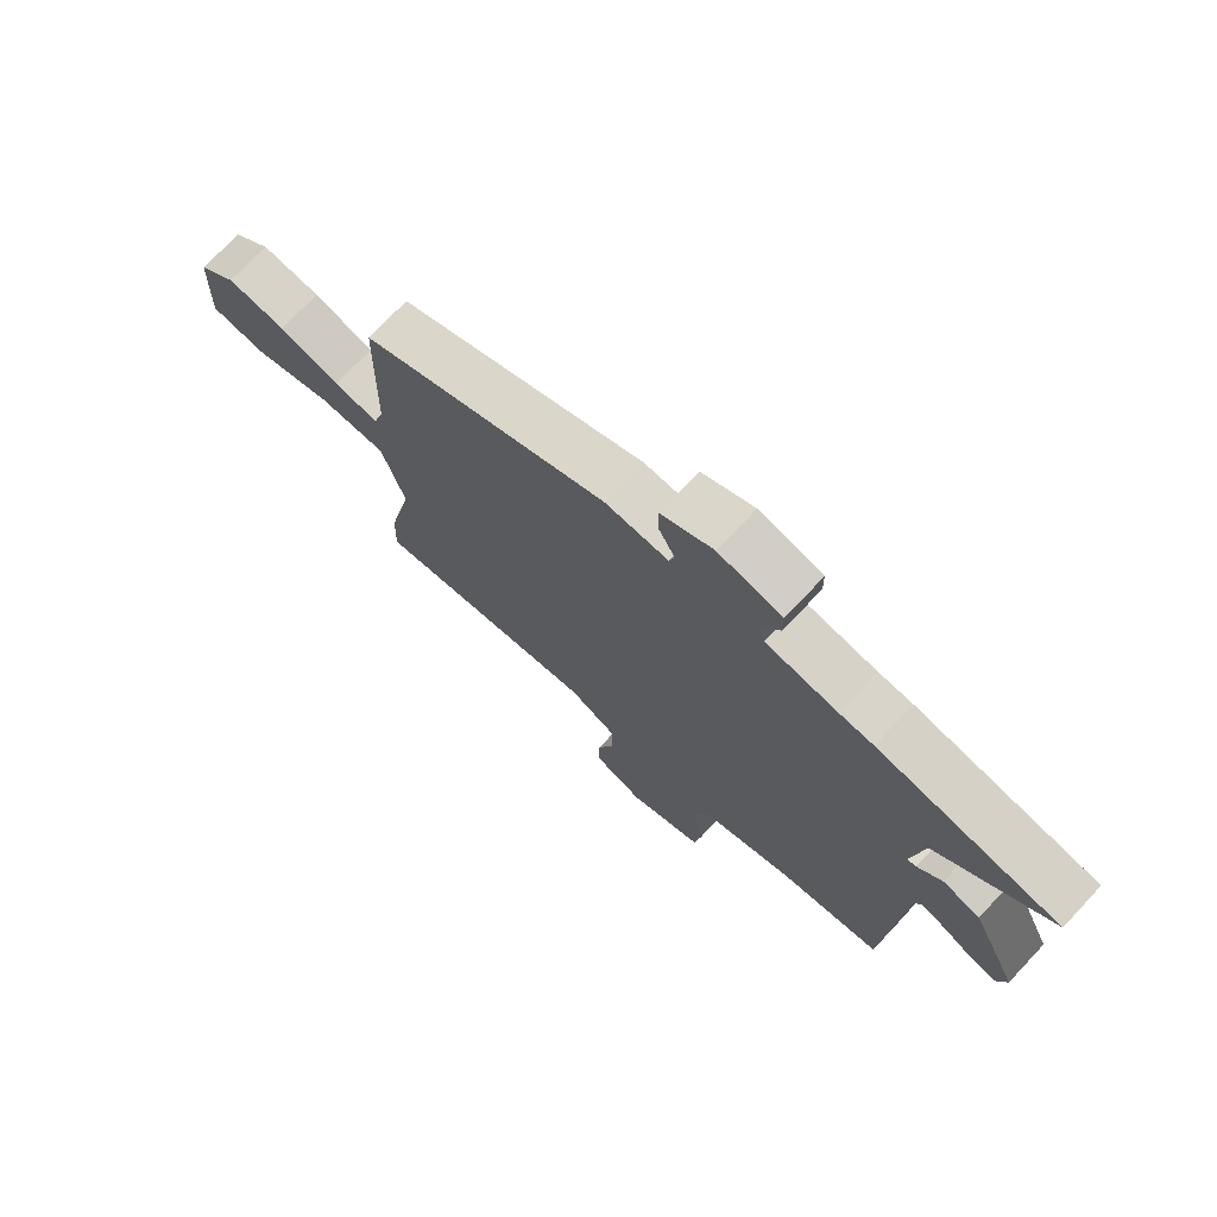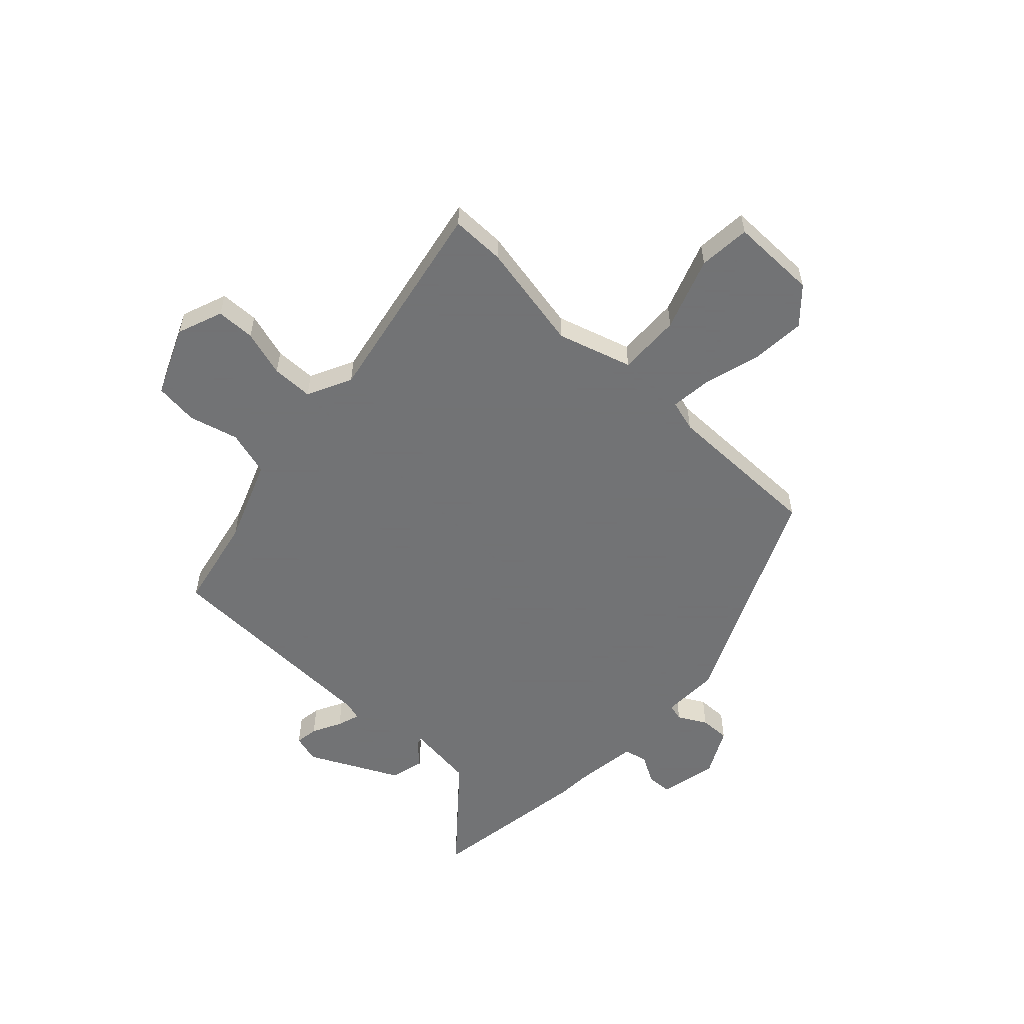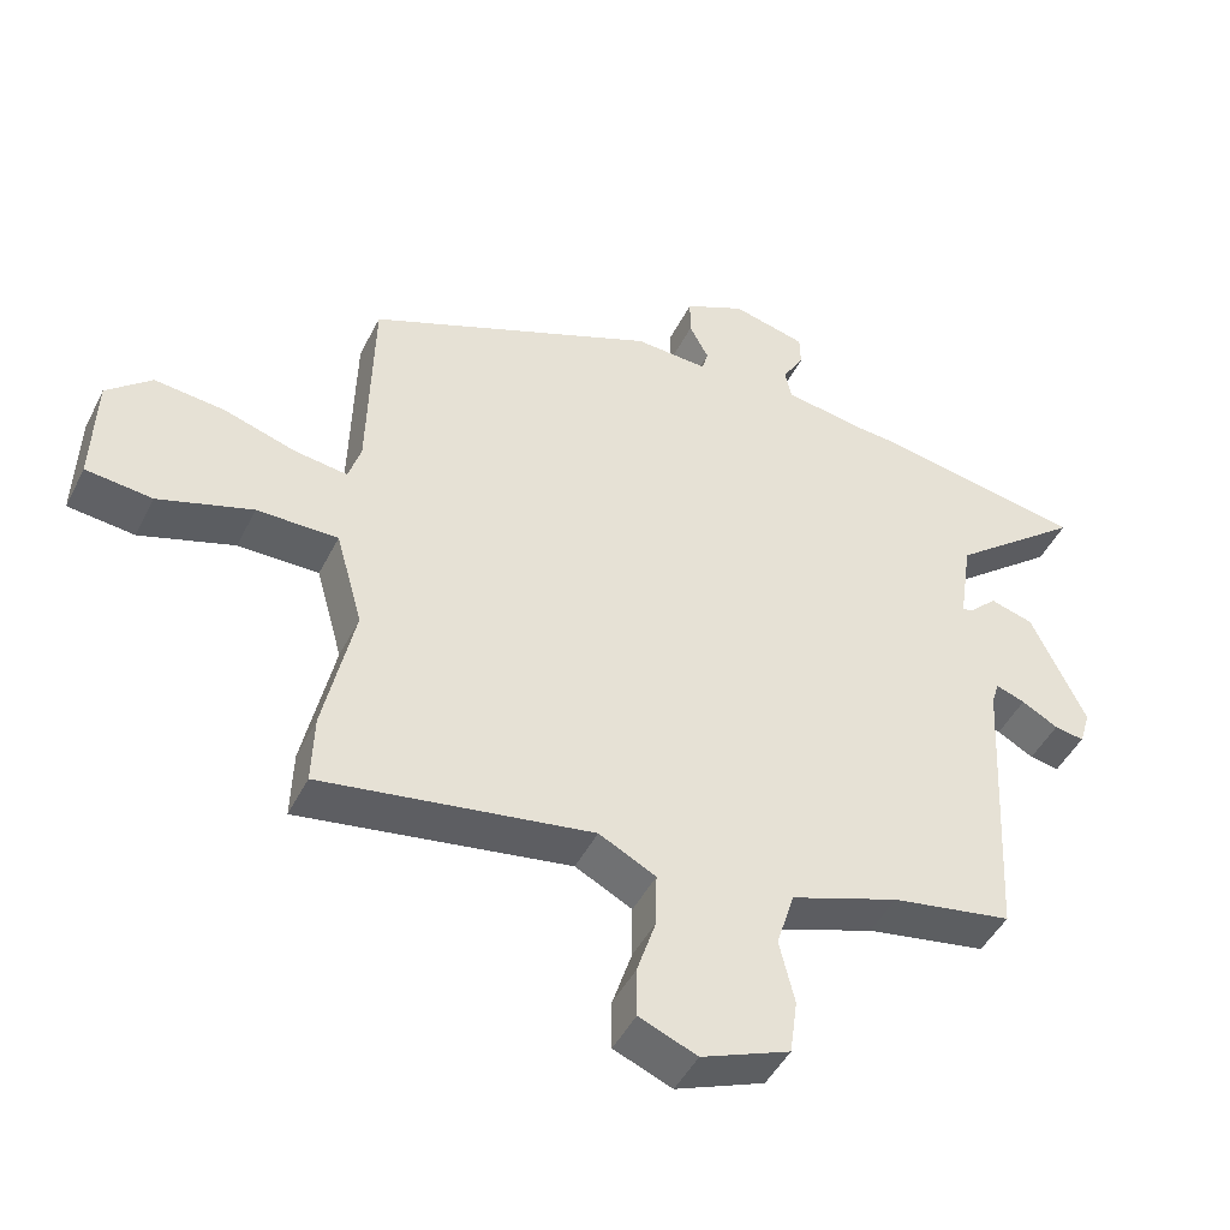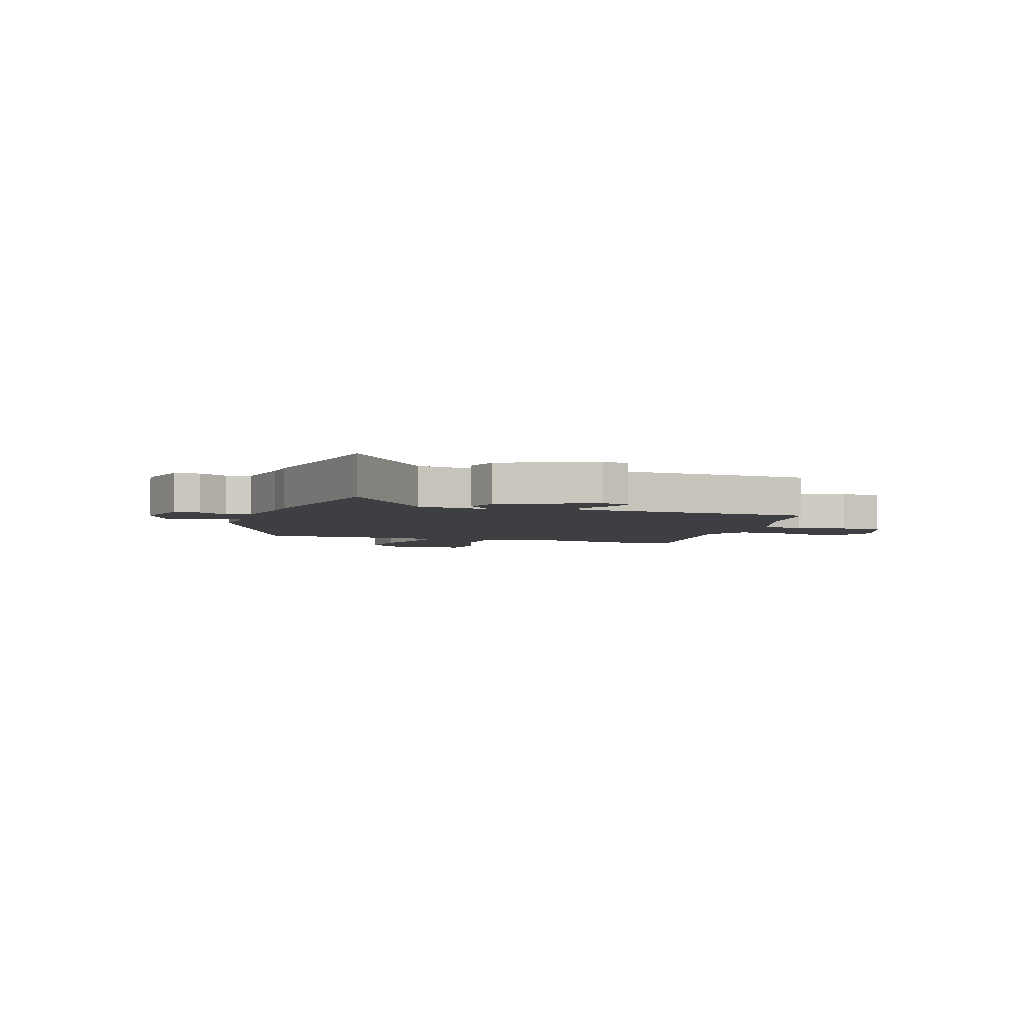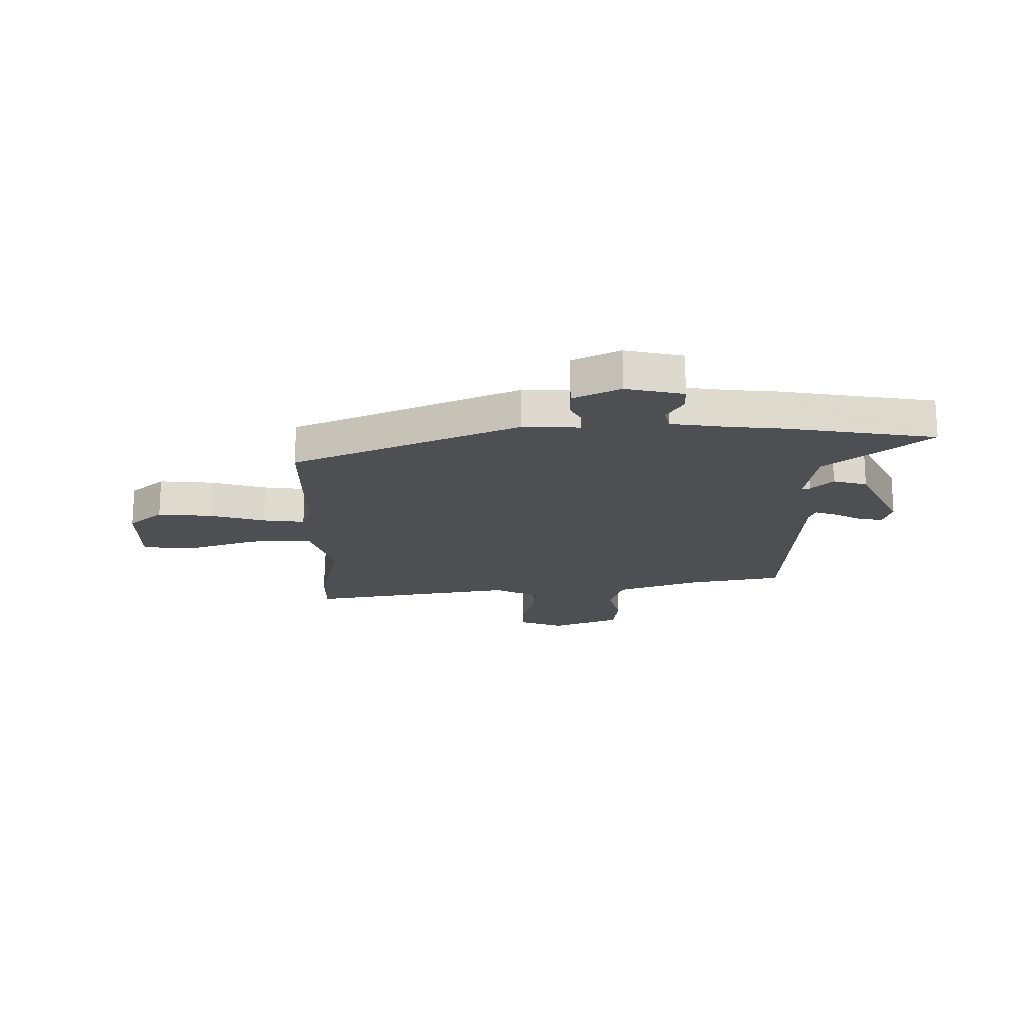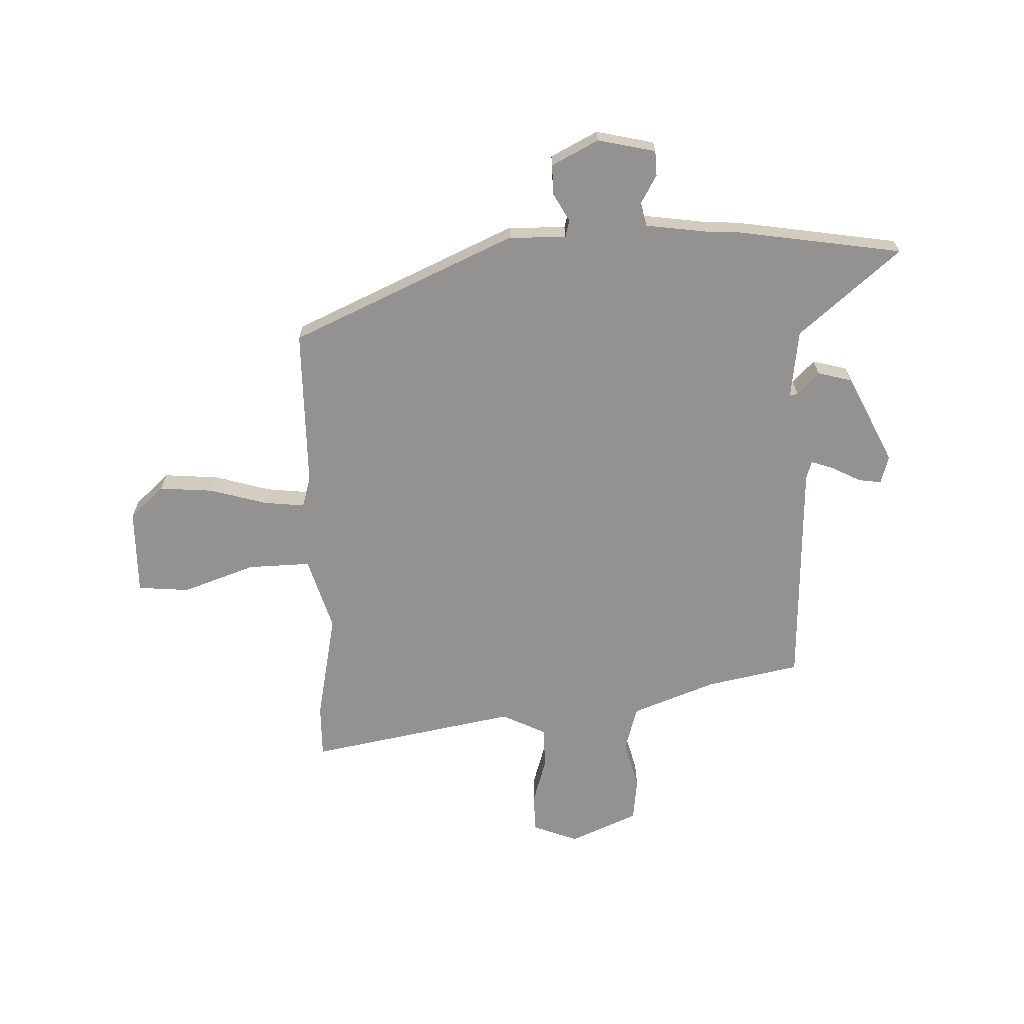
<metadata>
{"format":"obj","ext":"obj","renderer":"f3d","projection":"perspective","resolution":1024,"background":"white","views":[{"elev":73.1,"azim":43.2,"up":"+Z"},{"elev":-55.7,"azim":-131.9,"up":"+Y"},{"elev":-46.5,"azim":-25.7,"up":"+Z"},{"elev":-3.8,"azim":71.5,"up":"+Y"},{"elev":-18.2,"azim":1.1,"up":"+Y"},{"elev":-66.5,"azim":3.0,"up":"+Y"}]}
</metadata>
<code>
v -0.466 0.07 0.351
v -0.045 0.07 0.531
v 0.061 0.07 0.526
v 0.07 0.07 0.558
v 0.042 0.07 0.611
v 0.042 0.07 0.667
v 0.13 0.07 0.71
v 0.237 0.07 0.684
v 0.238 0.07 0.637
v 0.207 0.07 0.585
v 0.216 0.07 0.541
v 0.337 0.07 0.522
v 0.395 0.07 0.518
v 0.7 0.07 0.465
v 0.509 0.07 0.309
v 0.49 0.07 0.181
v 0.505 0.07 0.184
v 0.546 0.07 0.225
v 0.609 0.07 0.207
v 0.688 0.07 0.038
v 0.672 0.07 -0.014
v 0.629 0.07 -0.007
v 0.576 0.07 0.022
v 0.534 0.07 0.037
v 0.523 0.07 0.003
v 0.5 0.07 -0.424
v 0.325 0.07 -0.456
v 0.168 0.07 -0.512
v 0.142 0.07 -0.596
v 0.164 0.07 -0.688
v 0.153 0.07 -0.769
v 0.025 0.07 -0.821
v -0.059 0.07 -0.787
v -0.059 0.07 -0.715
v -0.031 0.07 -0.629
v -0.03 0.07 -0.552
v -0.112 0.07 -0.51
v -0.502 0.07 -0.575
v -0.499 0.07 -0.475
v -0.455 0.07 -0.273
v -0.494 0.07 -0.134
v -0.611 0.07 -0.135
v -0.747 0.07 -0.18
v -0.843 0.07 -0.17
v -0.838 0.07 -0.009
v -0.773 0.07 0.048
v -0.672 0.07 0.038
v -0.568 0.07 0.006
v -0.491 0.07 -0.004
v -0.473 0.07 0.054
v -0.466 0 0.351
v -0.045 0 0.531
v 0.061 0 0.526
v 0.07 0 0.558
v 0.042 0 0.611
v 0.042 0 0.667
v 0.13 0 0.71
v 0.237 0 0.684
v 0.238 0 0.637
v 0.207 0 0.585
v 0.216 0 0.541
v 0.337 0 0.522
v 0.395 0 0.518
v 0.7 0 0.465
v 0.509 0 0.309
v 0.49 0 0.181
v 0.505 0 0.184
v 0.546 0 0.225
v 0.609 0 0.207
v 0.688 0 0.038
v 0.672 0 -0.014
v 0.629 0 -0.007
v 0.576 0 0.022
v 0.534 0 0.037
v 0.523 0 0.003
v 0.5 0 -0.424
v 0.325 0 -0.456
v 0.168 0 -0.512
v 0.142 0 -0.596
v 0.164 0 -0.688
v 0.153 0 -0.769
v 0.025 0 -0.821
v -0.059 0 -0.787
v -0.059 0 -0.715
v -0.031 0 -0.629
v -0.03 0 -0.552
v -0.112 0 -0.51
v -0.502 0 -0.575
v -0.499 0 -0.475
v -0.455 0 -0.273
v -0.494 0 -0.134
v -0.611 0 -0.135
v -0.747 0 -0.18
v -0.843 0 -0.17
v -0.838 0 -0.009
v -0.773 0 0.048
v -0.672 0 0.038
v -0.568 0 0.006
v -0.491 0 -0.004
v -0.473 0 0.054
f 46 47 48
f 45 46 48
f 44 45 48
f 43 44 48
f 42 43 48
f 41 42 48 49
f 40 41 49 50
f 37 38 39 40
f 1 2 3
f 50 1 3
f 40 50 3
f 37 40 3
f 36 37 3
f 33 34 35
f 32 33 35
f 31 32 35
f 30 31 35
f 29 30 35
f 36 3 4
f 35 36 4
f 29 35 4
f 28 29 4
f 25 26 27
f 27 28 4
f 25 27 4
f 24 25 4
f 21 22 23
f 20 21 23
f 19 20 23
f 18 19 23
f 17 18 23
f 16 17 23 24
f 12 13 14 15
f 11 12 15 16
f 8 9 10
f 7 8 10
f 6 7 10
f 5 6 10
f 4 5 10
f 4 10 11
f 4 11 16 24
f 98 97 96
f 98 96 95
f 98 95 94
f 98 94 93
f 98 93 92
f 99 98 92 91
f 100 99 91 90
f 90 89 88 87
f 53 52 51
f 53 51 100
f 53 100 90
f 53 90 87
f 53 87 86
f 85 84 83
f 85 83 82
f 85 82 81
f 85 81 80
f 85 80 79
f 54 53 86
f 54 86 85
f 54 85 79
f 54 79 78
f 77 76 75
f 54 78 77
f 54 77 75
f 54 75 74
f 73 72 71
f 73 71 70
f 73 70 69
f 73 69 68
f 73 68 67
f 74 73 67 66
f 65 64 63 62
f 66 65 62 61
f 60 59 58
f 60 58 57
f 60 57 56
f 60 56 55
f 60 55 54
f 61 60 54
f 74 66 61 54
f 1 51 52 2
f 2 52 53 3
f 3 53 54 4
f 4 54 55 5
f 5 55 56 6
f 6 56 57 7
f 7 57 58 8
f 8 58 59 9
f 9 59 60 10
f 10 60 61 11
f 11 61 62 12
f 12 62 63 13
f 13 63 64 14
f 14 64 65 15
f 15 65 66 16
f 16 66 67 17
f 17 67 68 18
f 18 68 69 19
f 19 69 70 20
f 20 70 71 21
f 21 71 72 22
f 22 72 73 23
f 23 73 74 24
f 24 74 75 25
f 25 75 76 26
f 26 76 77 27
f 27 77 78 28
f 28 78 79 29
f 29 79 80 30
f 30 80 81 31
f 31 81 82 32
f 32 82 83 33
f 33 83 84 34
f 34 84 85 35
f 35 85 86 36
f 36 86 87 37
f 37 87 88 38
f 38 88 89 39
f 39 89 90 40
f 40 90 91 41
f 41 91 92 42
f 42 92 93 43
f 43 93 94 44
f 44 94 95 45
f 45 95 96 46
f 46 96 97 47
f 47 97 98 48
f 48 98 99 49
f 49 99 100 50
f 50 100 51 1

</code>
